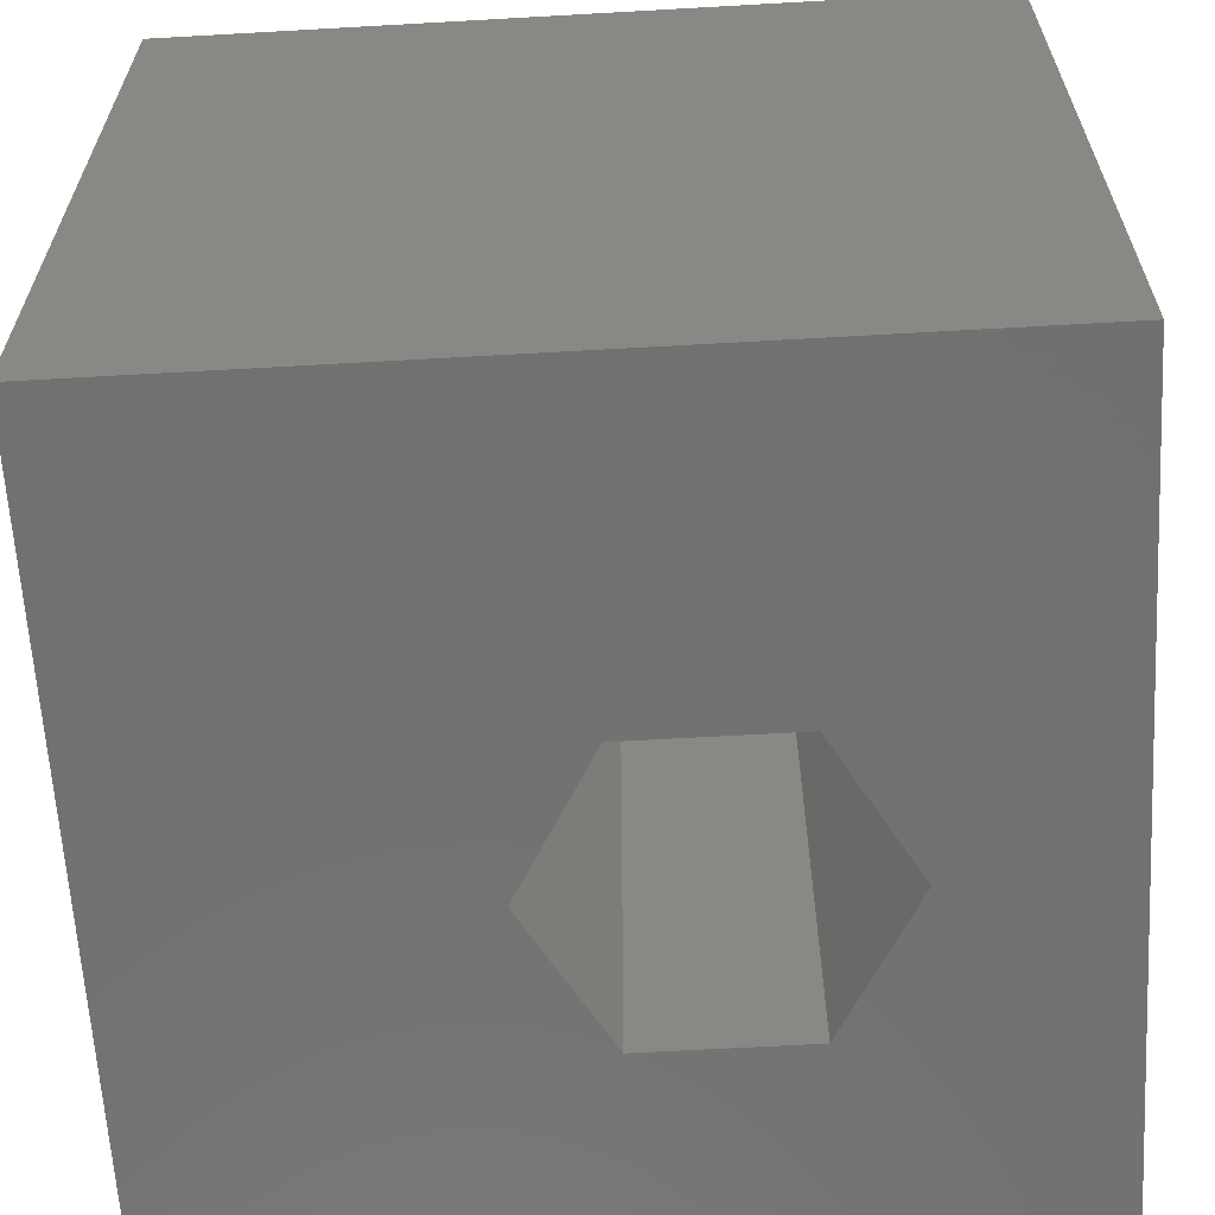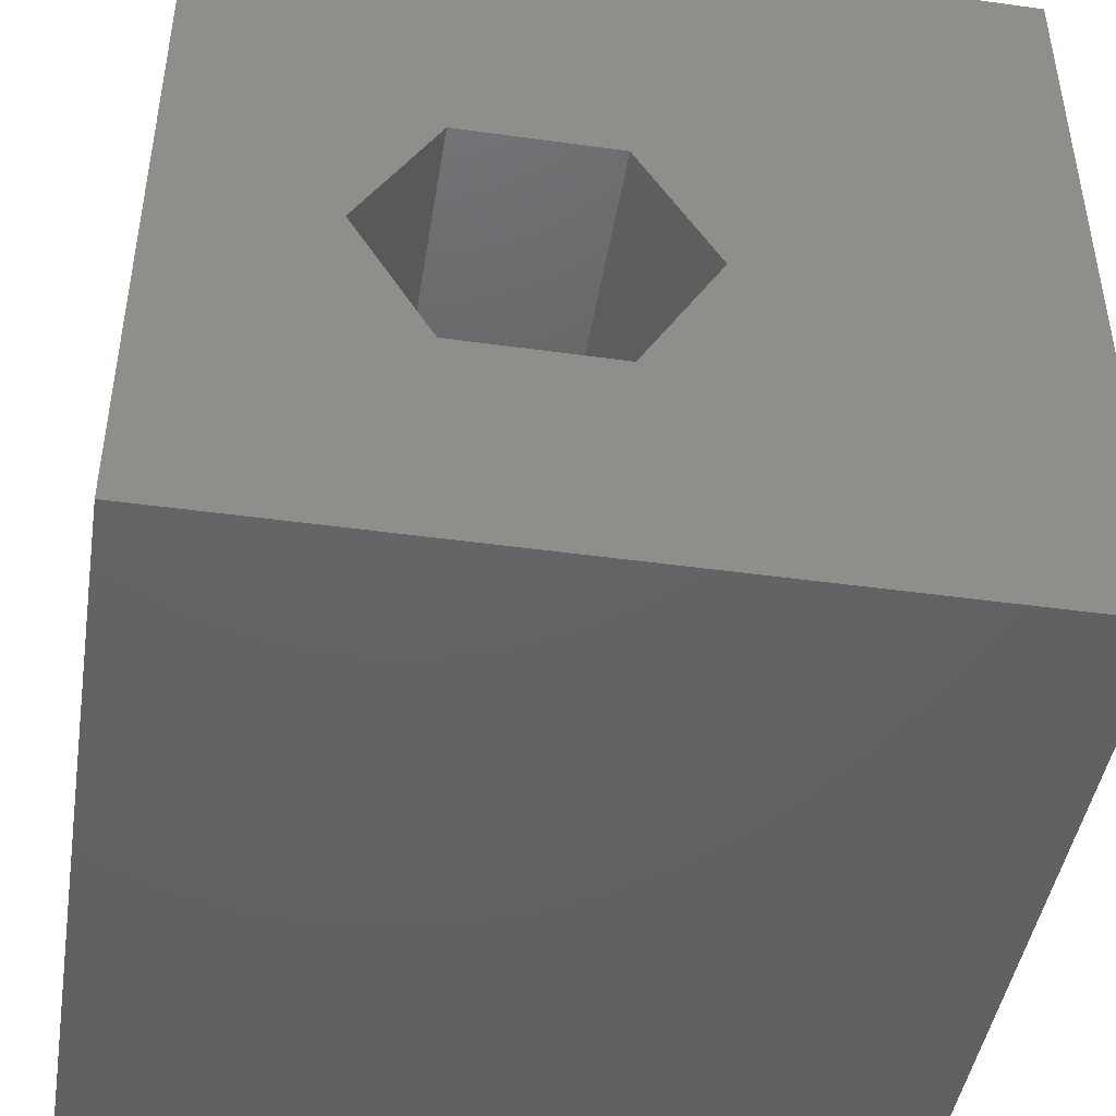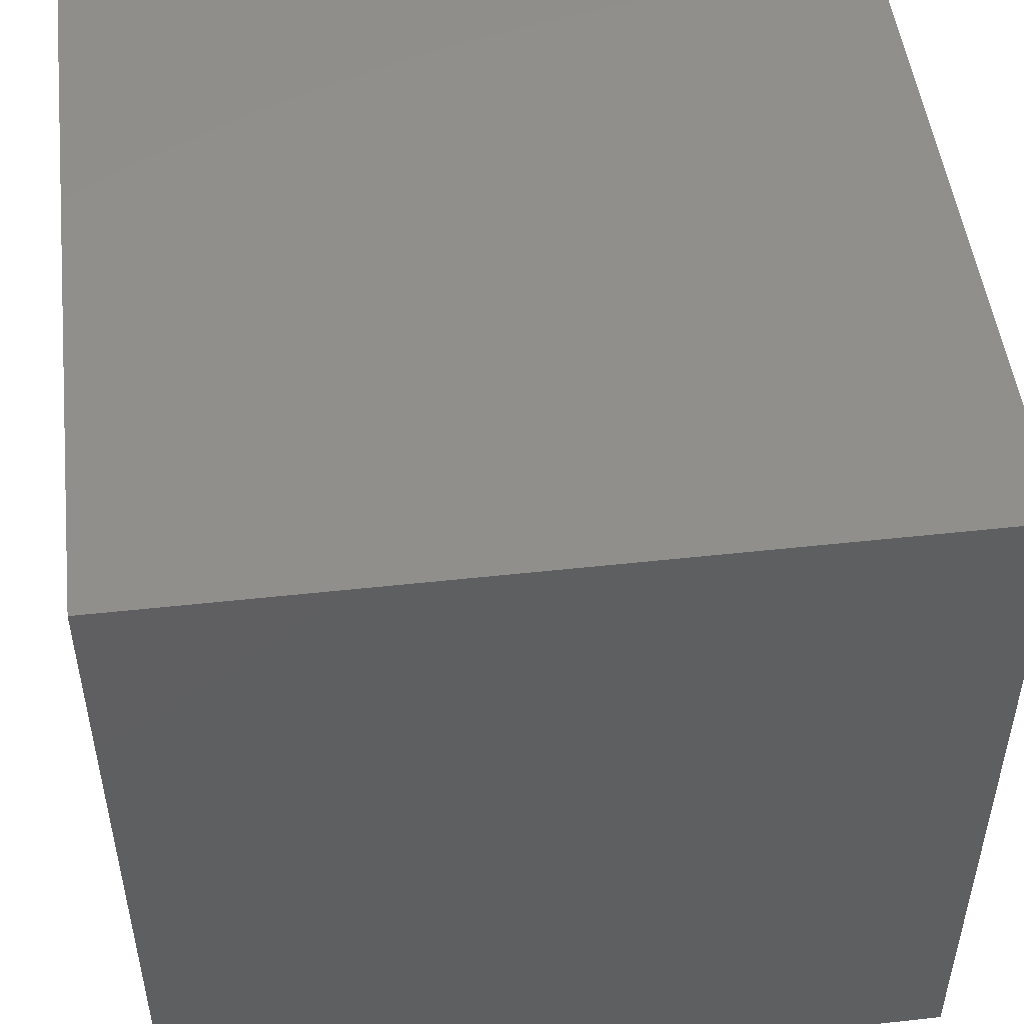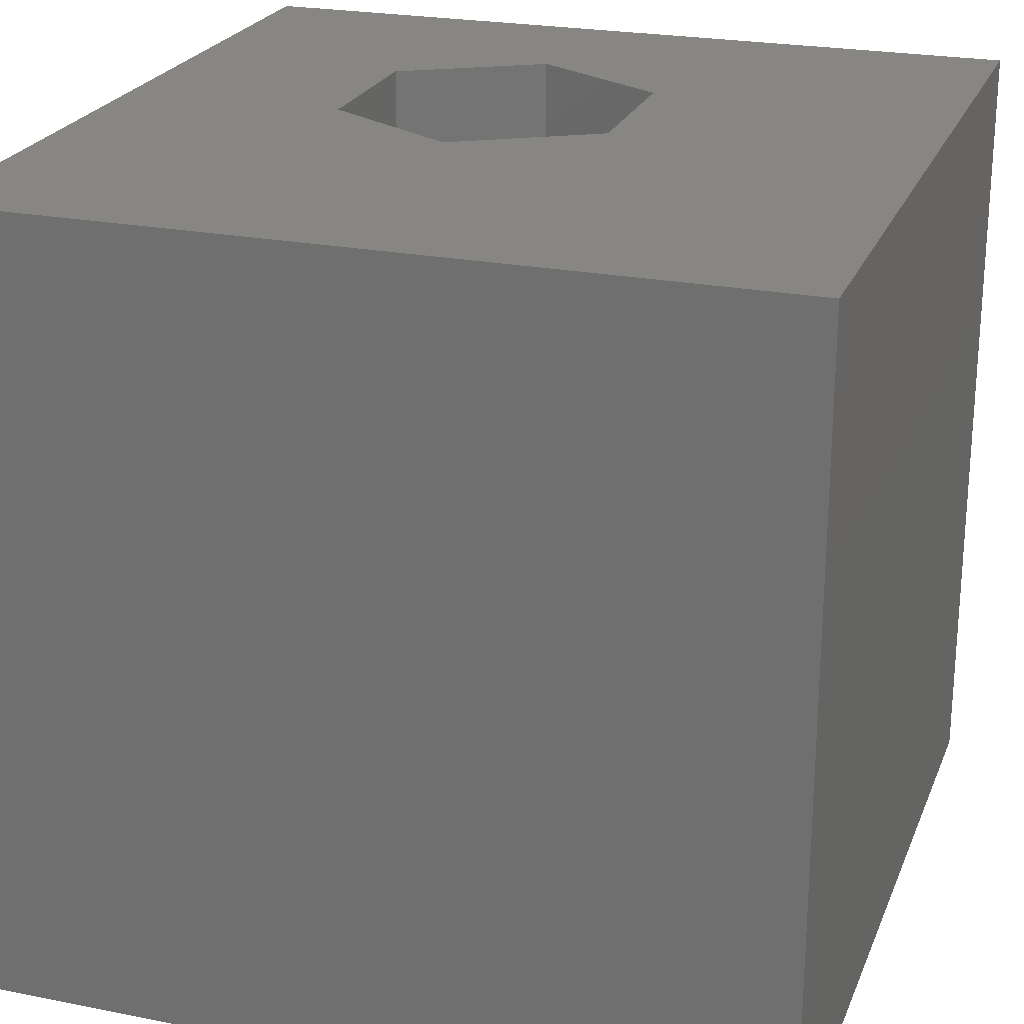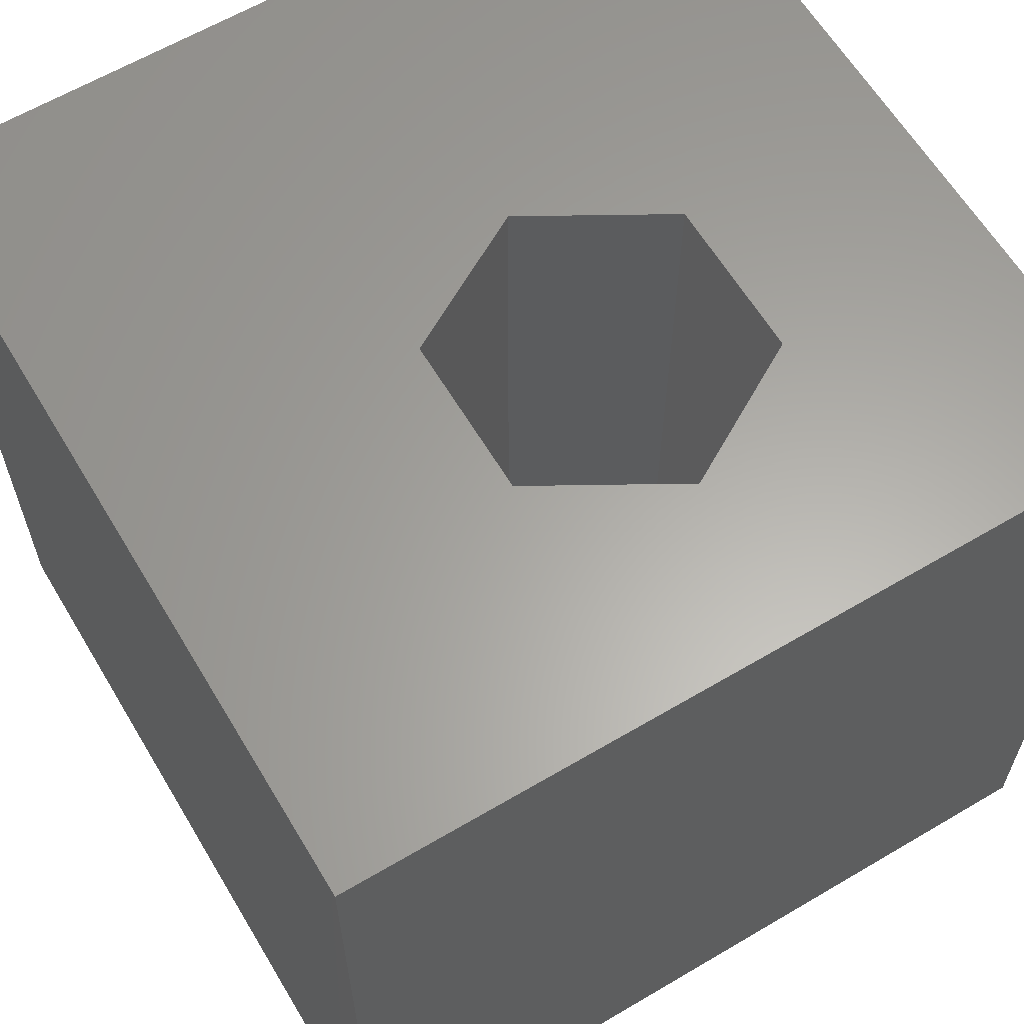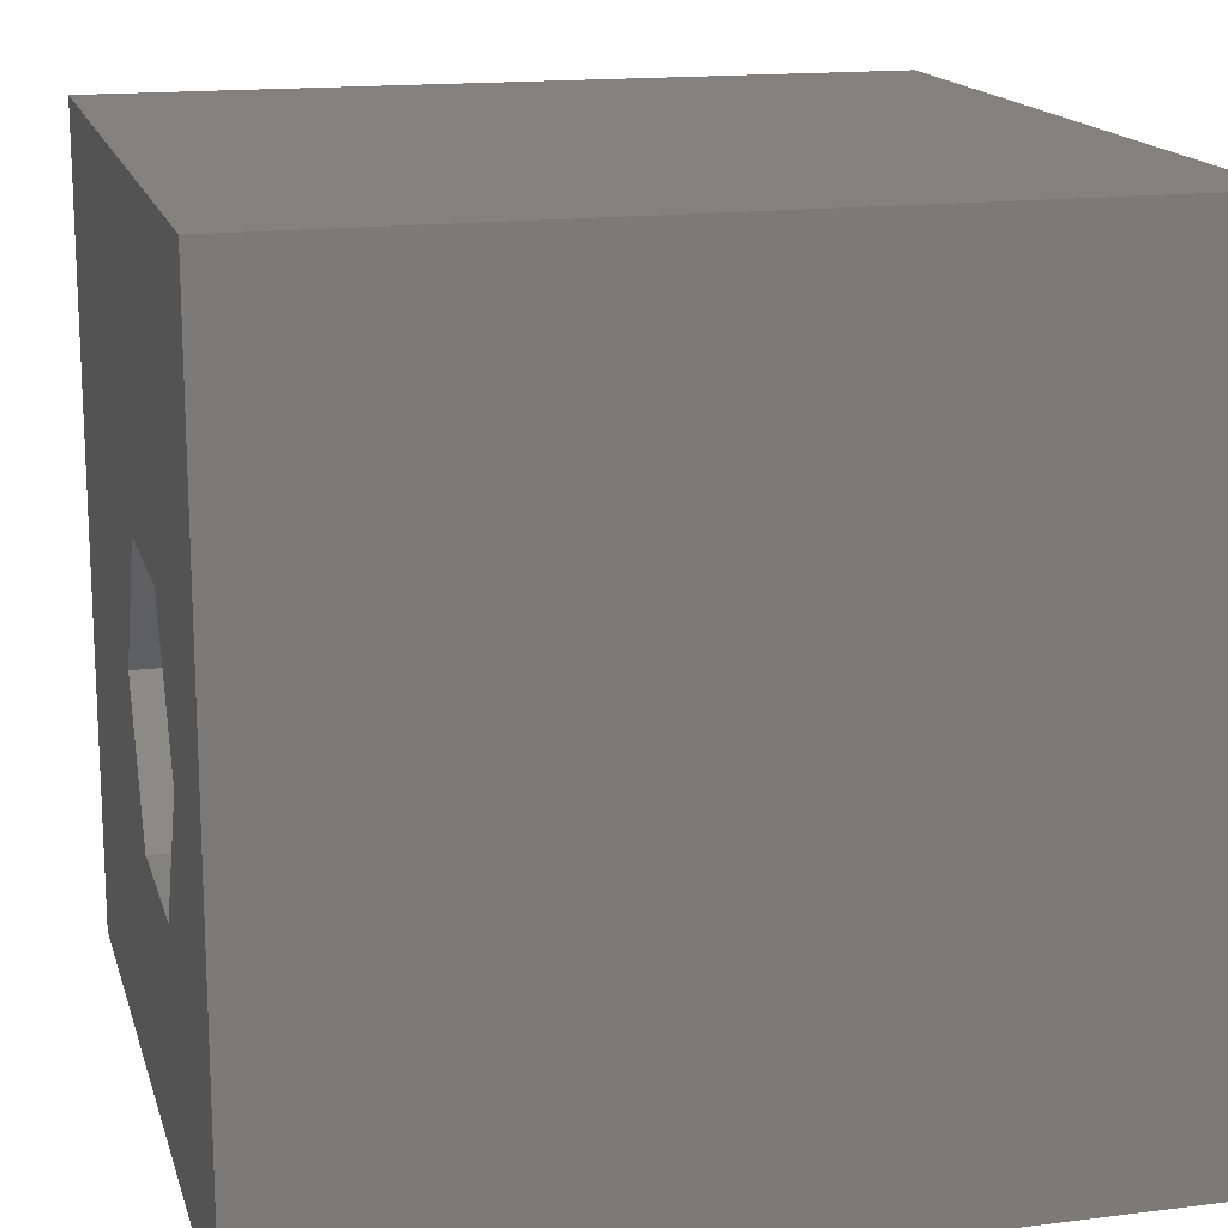
<metadata>
{"format":"stl","ext":"stl","renderer":"f3d","projection":"perspective","resolution":1024,"background":"white","views":[{"elev":-63.0,"azim":-176.7,"up":"+Z"},{"elev":-45.1,"azim":-9.1,"up":"+Y"},{"elev":49.8,"azim":83.1,"up":"+Y"},{"elev":23.5,"azim":108.4,"up":"+Z"},{"elev":62.3,"azim":-120.9,"up":"+Z"},{"elev":16.0,"azim":-104.5,"up":"+Y"}]}
</metadata>
<code>
# stl→obj: 20 verts, 40 faces
v 0 10 10
v 0 10 0
v 0 0 10
v 0 0 0
v 10 10 10
v 5.96 4.477 10
v 10 0 10
v 4.976 2.772 10
v 3.007 2.772 10
v 2.023 4.477 10
v 3.007 6.182 10
v 4.976 6.182 10
v 10 10 0
v 10 0 0
v 5.96 4.477 0
v 4.976 6.182 0
v 3.007 6.182 0
v 2.023 4.477 0
v 3.007 2.772 0
v 4.976 2.772 0
f 1 2 3
f 3 2 4
f 5 6 7
f 7 6 8
f 7 8 3
f 8 9 3
f 3 9 10
f 3 10 1
f 1 10 11
f 1 11 5
f 5 11 12
f 5 12 6
f 13 5 14
f 14 5 7
f 14 15 13
f 13 15 16
f 13 16 2
f 16 17 2
f 2 17 18
f 2 18 4
f 4 18 19
f 4 19 14
f 14 19 20
f 14 20 15
f 5 13 1
f 1 13 2
f 14 7 4
f 4 7 3
f 18 17 10
f 10 17 11
f 17 16 11
f 11 16 12
f 16 15 12
f 12 15 6
f 15 20 6
f 6 20 8
f 20 19 8
f 8 19 9
f 19 18 9
f 9 18 10

</code>
